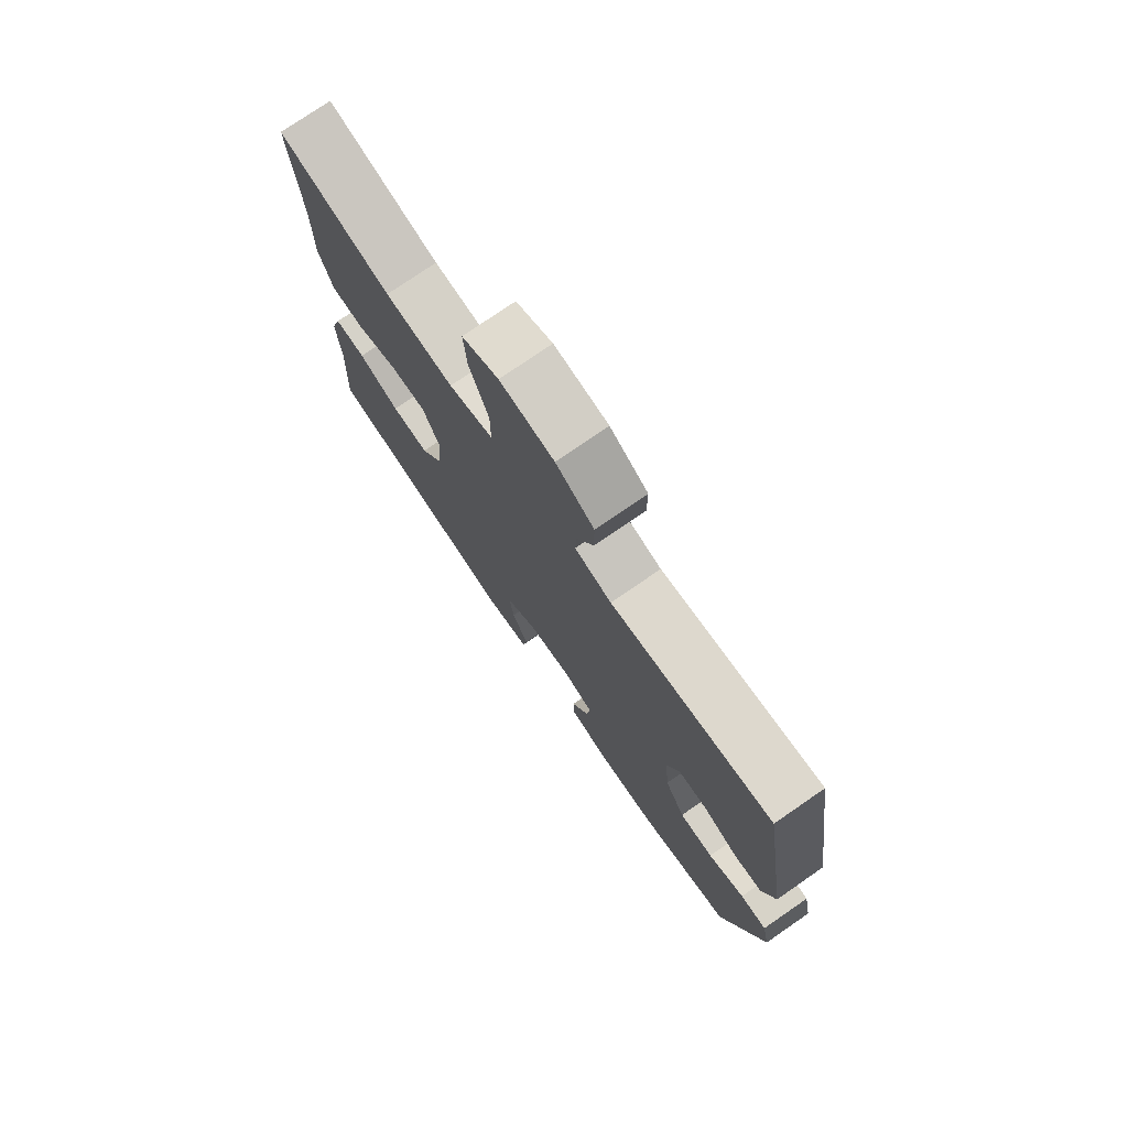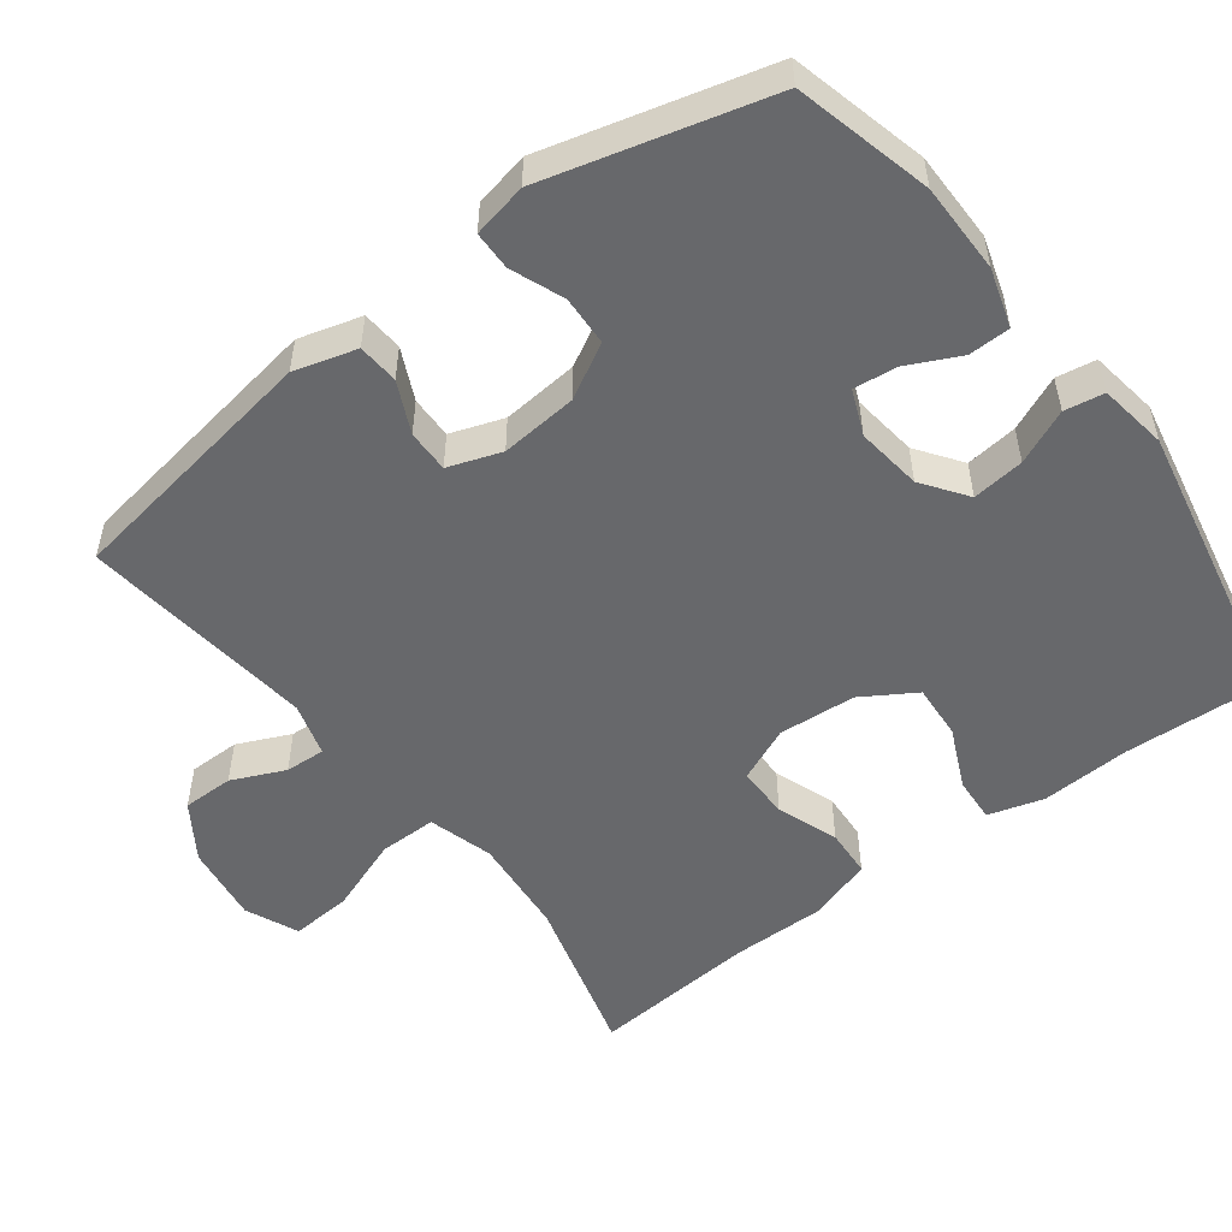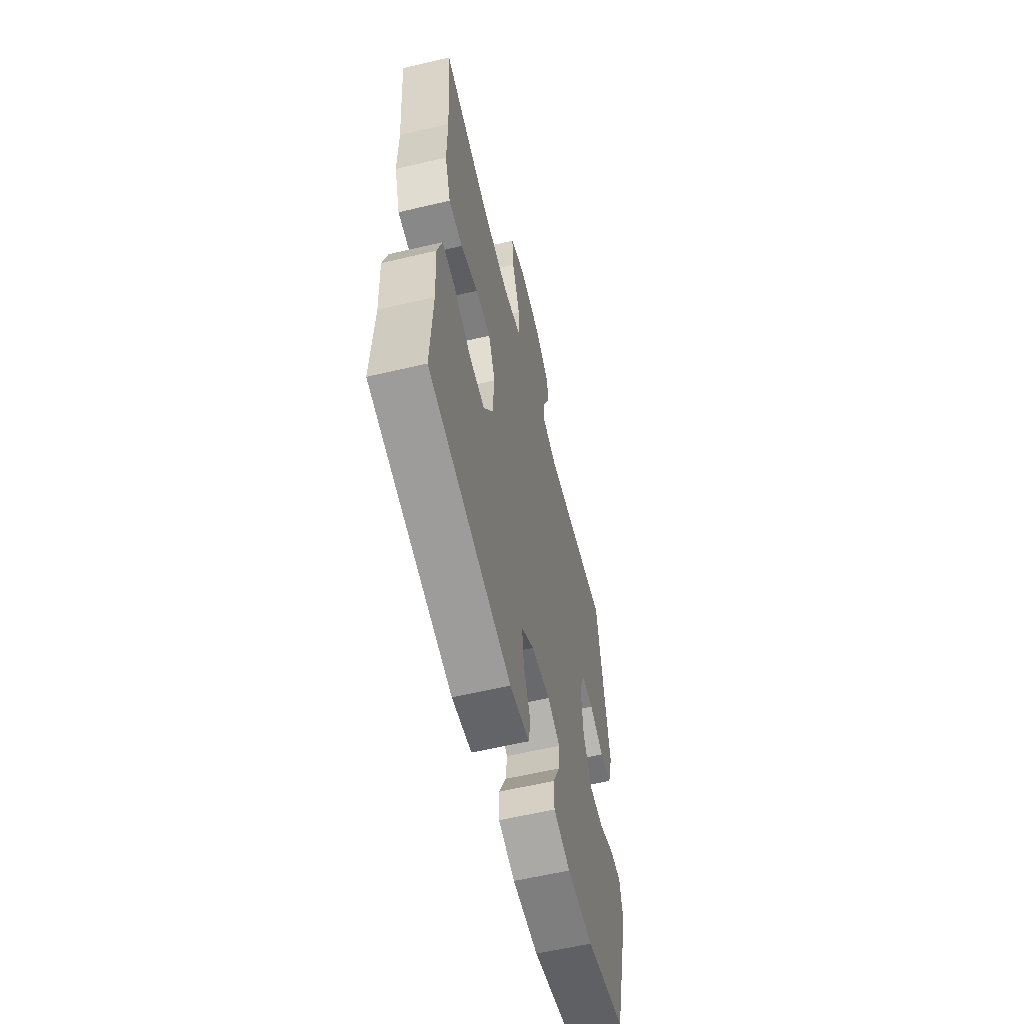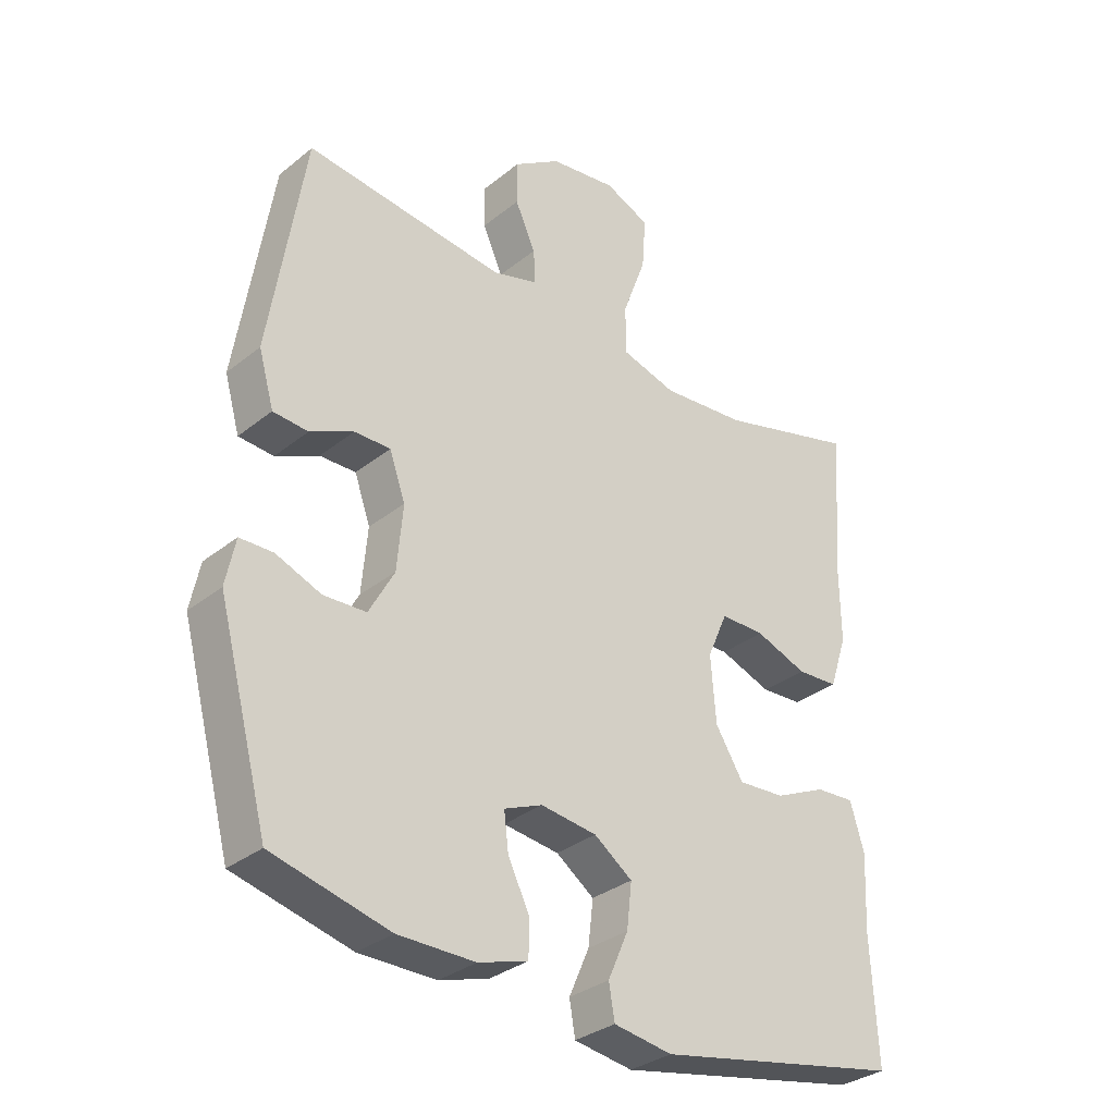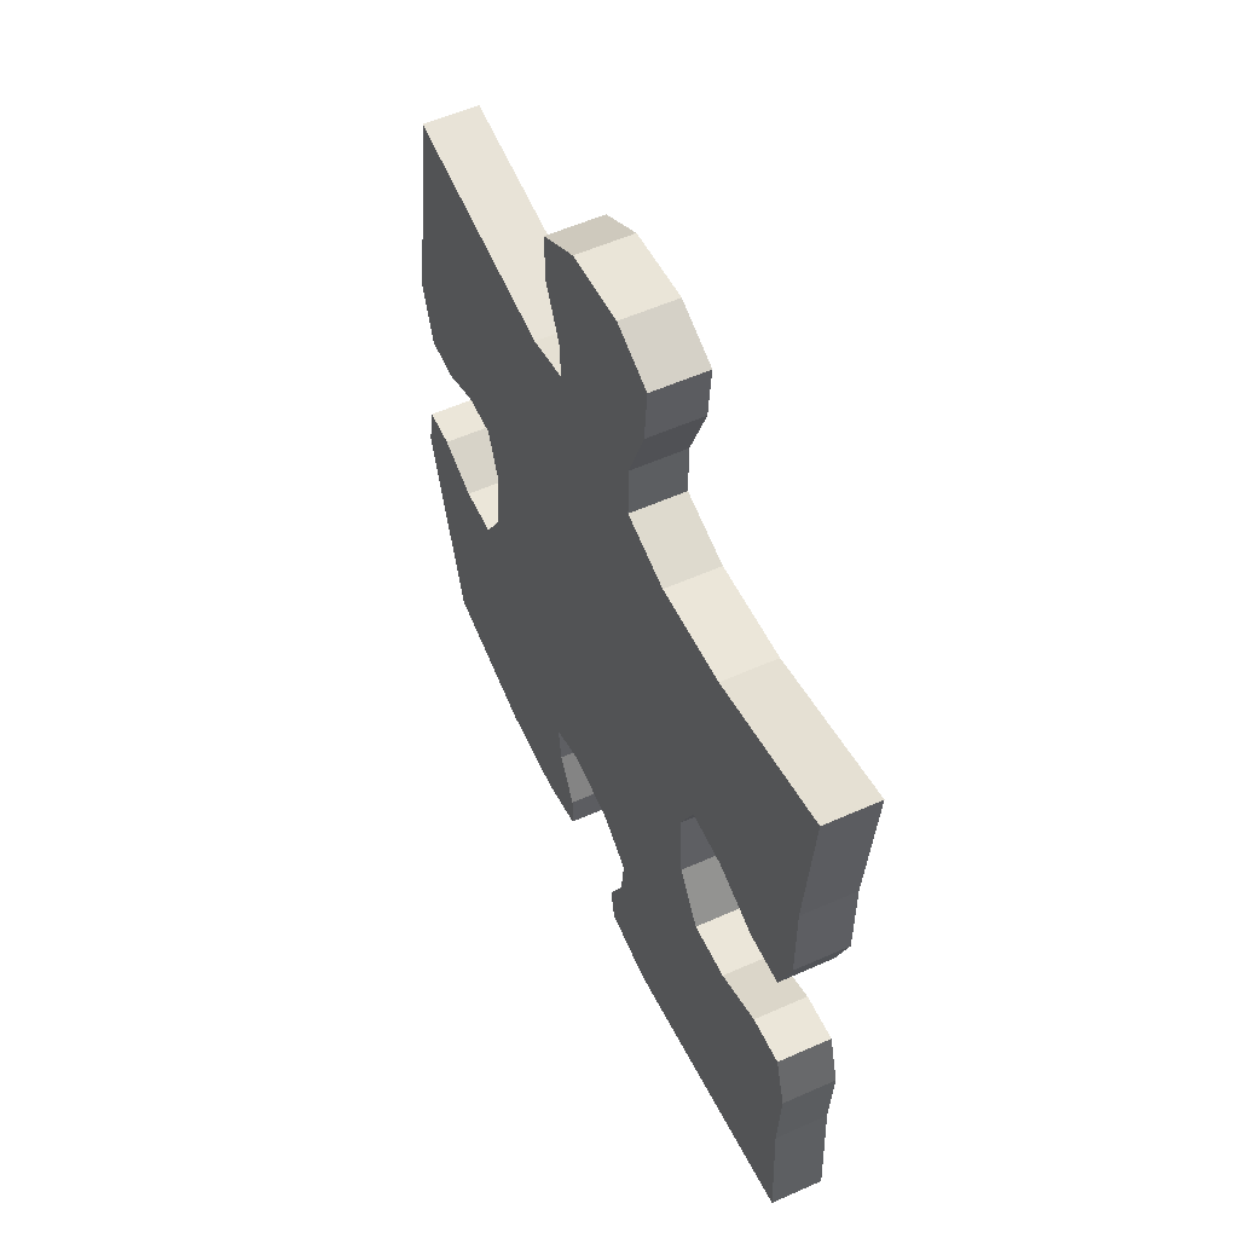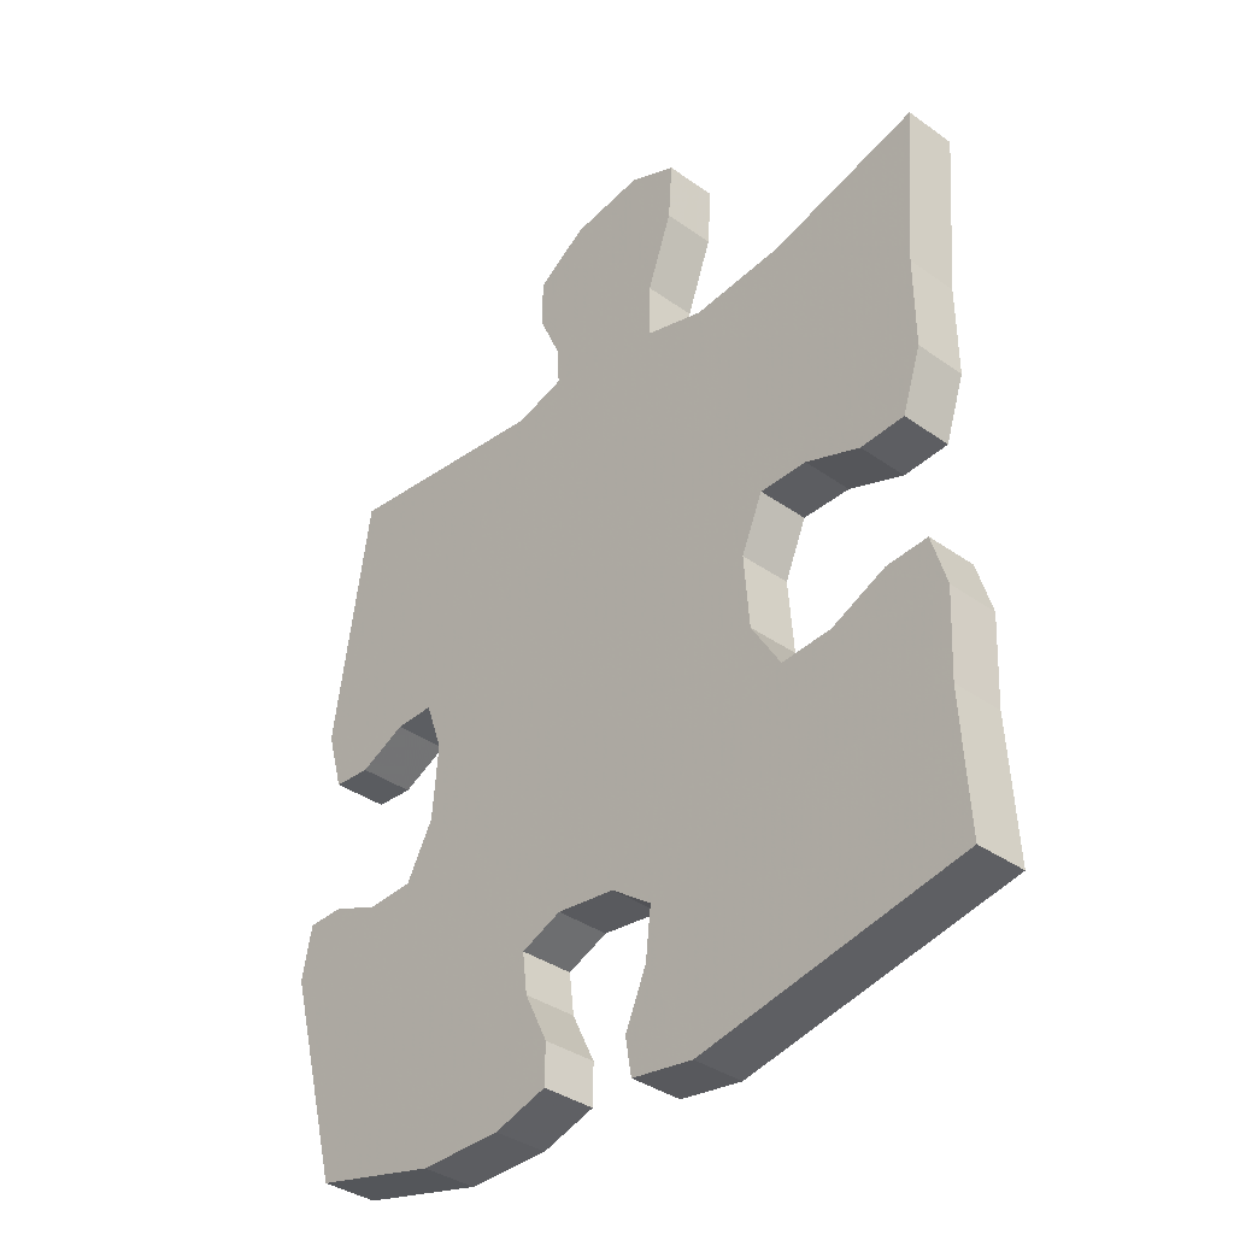
<metadata>
{"format":"obj","ext":"obj","renderer":"f3d","projection":"perspective","resolution":1024,"background":"white","views":[{"elev":76.2,"azim":55.4,"up":"+Z"},{"elev":-52.5,"azim":127.2,"up":"+Y"},{"elev":-59.5,"azim":-76.4,"up":"+Z"},{"elev":-32.3,"azim":138.0,"up":"+Z"},{"elev":57.3,"azim":-114.7,"up":"+Z"},{"elev":-36.8,"azim":-132.6,"up":"+Z"}]}
</metadata>
<code>
v -0.5 0.07 -0.5
v -0.49 0.07 -0.308
v -0.496 0.07 -0.188
v -0.474 0.07 -0.114
v -0.413 0.07 -0.118
v -0.332 0.07 -0.155
v -0.258 0.07 -0.16
v -0.214 0.07 -0.089
v -0.206 0.07 0.015
v -0.238 0.07 0.089
v -0.308 0.07 0.089
v -0.39 0.07 0.059
v -0.455 0.07 0.063
v -0.483 0.07 0.147
v -0.482 0.07 0.275
v -0.5 0.07 0.5
v -0.28 0.07 0.439
v -0.146 0.07 0.427
v -0.059 0.07 0.452
v -0.059 0.07 0.529
v -0.096 0.07 0.63
v -0.102 0.07 0.712
v -0.031 0.07 0.743
v 0.074 0.07 0.728
v 0.148 0.07 0.679
v 0.148 0.07 0.61
v 0.116 0.07 0.539
v 0.113 0.07 0.485
v 0.185 0.07 0.464
v 0.5 0.07 0.5
v 0.555 0.07 0.15
v 0.531 0.07 0.066
v 0.476 0.07 0.062
v 0.408 0.07 0.094
v 0.351 0.07 0.095
v 0.326 0.07 0.024
v 0.335 0.07 -0.079
v 0.375 0.07 -0.152
v 0.442 0.07 -0.155
v 0.513 0.07 -0.127
v 0.565 0.07 -0.128
v 0.58 0.07 -0.201
v 0.5 0.07 -0.5
v 0.316 0.07 -0.546
v 0.195 0.07 -0.546
v 0.117 0.07 -0.522
v 0.116 0.07 -0.466
v 0.15 0.07 -0.396
v 0.157 0.07 -0.338
v 0.097 0.07 -0.313
v 0.009 0.07 -0.324
v -0.051 0.07 -0.367
v -0.043 0.07 -0.437
v -0.011 0.07 -0.51
v -0.02 0.07 -0.563
v -0.112 0.07 -0.577
v -0.5 0 -0.5
v -0.49 0 -0.308
v -0.496 0 -0.188
v -0.474 0 -0.114
v -0.413 0 -0.118
v -0.332 0 -0.155
v -0.258 0 -0.16
v -0.214 0 -0.089
v -0.206 0 0.015
v -0.238 0 0.089
v -0.308 0 0.089
v -0.39 0 0.059
v -0.455 0 0.063
v -0.483 0 0.147
v -0.482 0 0.275
v -0.5 0 0.5
v -0.28 0 0.439
v -0.146 0 0.427
v -0.059 0 0.452
v -0.059 0 0.529
v -0.096 0 0.63
v -0.102 0 0.712
v -0.031 0 0.743
v 0.074 0 0.728
v 0.148 0 0.679
v 0.148 0 0.61
v 0.116 0 0.539
v 0.113 0 0.485
v 0.185 0 0.464
v 0.5 0 0.5
v 0.555 0 0.15
v 0.531 0 0.066
v 0.476 0 0.062
v 0.408 0 0.094
v 0.351 0 0.095
v 0.326 0 0.024
v 0.335 0 -0.079
v 0.375 0 -0.152
v 0.442 0 -0.155
v 0.513 0 -0.127
v 0.565 0 -0.128
v 0.58 0 -0.201
v 0.5 0 -0.5
v 0.316 0 -0.546
v 0.195 0 -0.546
v 0.117 0 -0.522
v 0.116 0 -0.466
v 0.15 0 -0.396
v 0.157 0 -0.338
v 0.097 0 -0.313
v 0.009 0 -0.324
v -0.051 0 -0.367
v -0.043 0 -0.437
v -0.011 0 -0.51
v -0.02 0 -0.563
v -0.112 0 -0.577
f 53 54 55 56
f 52 53 56 1
f 51 52 1 2
f 50 51 2 3
f 45 46 47 48
f 45 48 49
f 44 45 49
f 43 44 49
f 42 43 49
f 39 40 41 42
f 38 39 42 49
f 37 38 49 50
f 31 32 33 34
f 29 30 31 34
f 28 29 34 35
f 24 25 26 27
f 24 27 28
f 23 24 28
f 20 21 22 23
f 19 20 23 28
f 18 19 28 35
f 15 16 17
f 11 12 13 14
f 10 11 14 15
f 3 4 5 6
f 3 6 7
f 50 3 7
f 36 37 50 7
f 35 36 7 8
f 18 35 8 9
f 10 15 17 18
f 9 10 18
f 112 111 110 109
f 57 112 109 108
f 58 57 108 107
f 59 58 107 106
f 104 103 102 101
f 105 104 101
f 105 101 100
f 105 100 99
f 105 99 98
f 98 97 96 95
f 105 98 95 94
f 106 105 94 93
f 90 89 88 87
f 90 87 86 85
f 91 90 85 84
f 83 82 81 80
f 84 83 80
f 84 80 79
f 79 78 77 76
f 84 79 76 75
f 91 84 75 74
f 73 72 71
f 70 69 68 67
f 71 70 67 66
f 62 61 60 59
f 63 62 59
f 63 59 106
f 63 106 93 92
f 64 63 92 91
f 65 64 91 74
f 74 73 71 66
f 74 66 65
f 1 57 58 2
f 2 58 59 3
f 3 59 60 4
f 4 60 61 5
f 5 61 62 6
f 6 62 63 7
f 7 63 64 8
f 8 64 65 9
f 9 65 66 10
f 10 66 67 11
f 11 67 68 12
f 12 68 69 13
f 13 69 70 14
f 14 70 71 15
f 15 71 72 16
f 16 72 73 17
f 17 73 74 18
f 18 74 75 19
f 19 75 76 20
f 20 76 77 21
f 21 77 78 22
f 22 78 79 23
f 23 79 80 24
f 24 80 81 25
f 25 81 82 26
f 26 82 83 27
f 27 83 84 28
f 28 84 85 29
f 29 85 86 30
f 30 86 87 31
f 31 87 88 32
f 32 88 89 33
f 33 89 90 34
f 34 90 91 35
f 35 91 92 36
f 36 92 93 37
f 37 93 94 38
f 38 94 95 39
f 39 95 96 40
f 40 96 97 41
f 41 97 98 42
f 42 98 99 43
f 43 99 100 44
f 44 100 101 45
f 45 101 102 46
f 46 102 103 47
f 47 103 104 48
f 48 104 105 49
f 49 105 106 50
f 50 106 107 51
f 51 107 108 52
f 52 108 109 53
f 53 109 110 54
f 54 110 111 55
f 55 111 112 56
f 56 112 57 1

</code>
